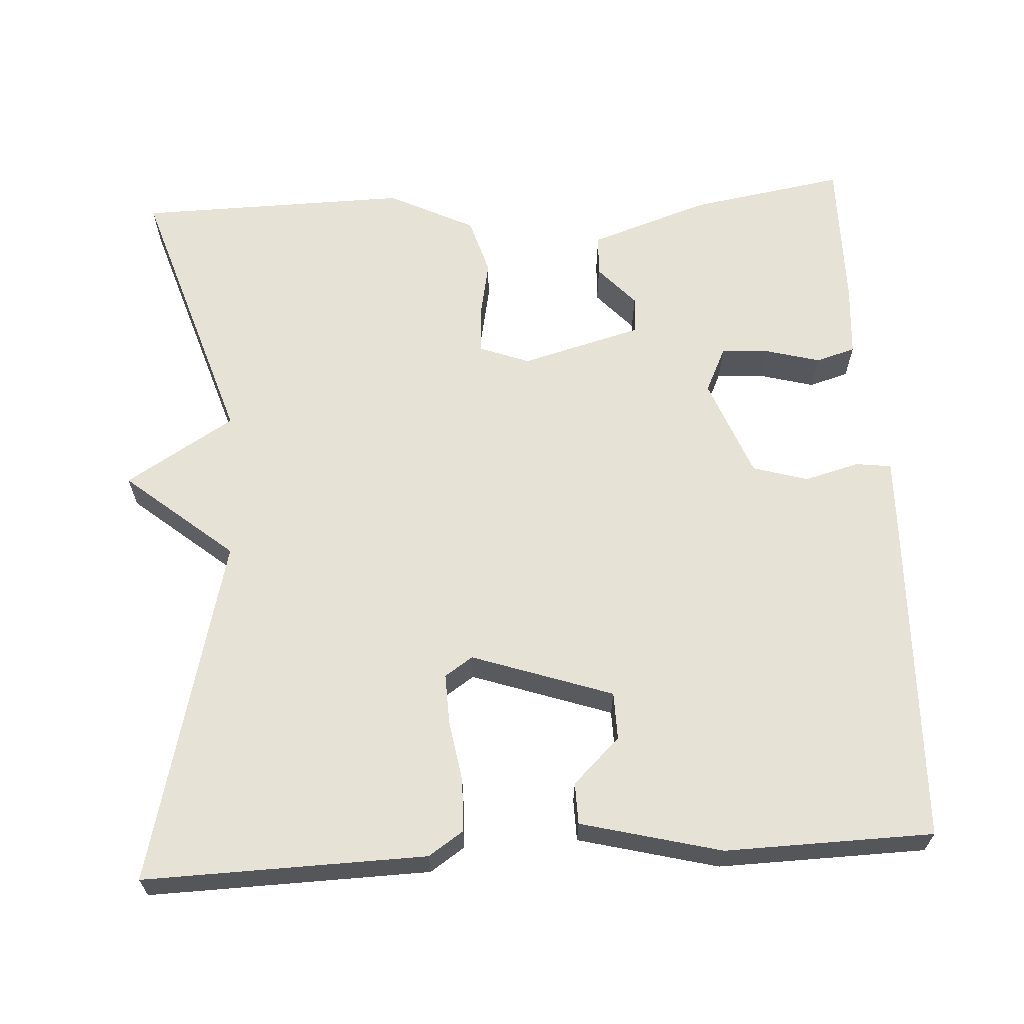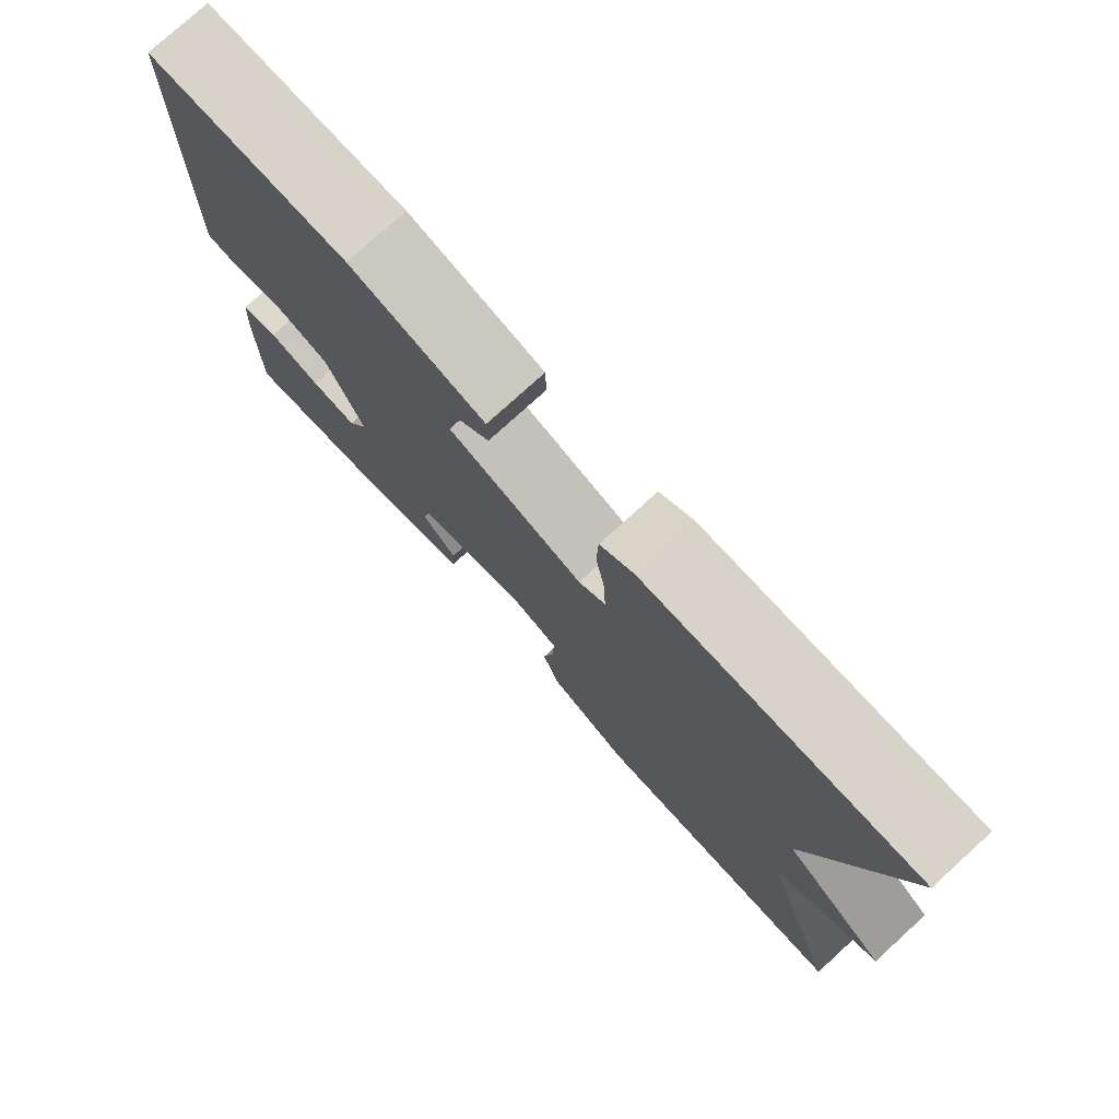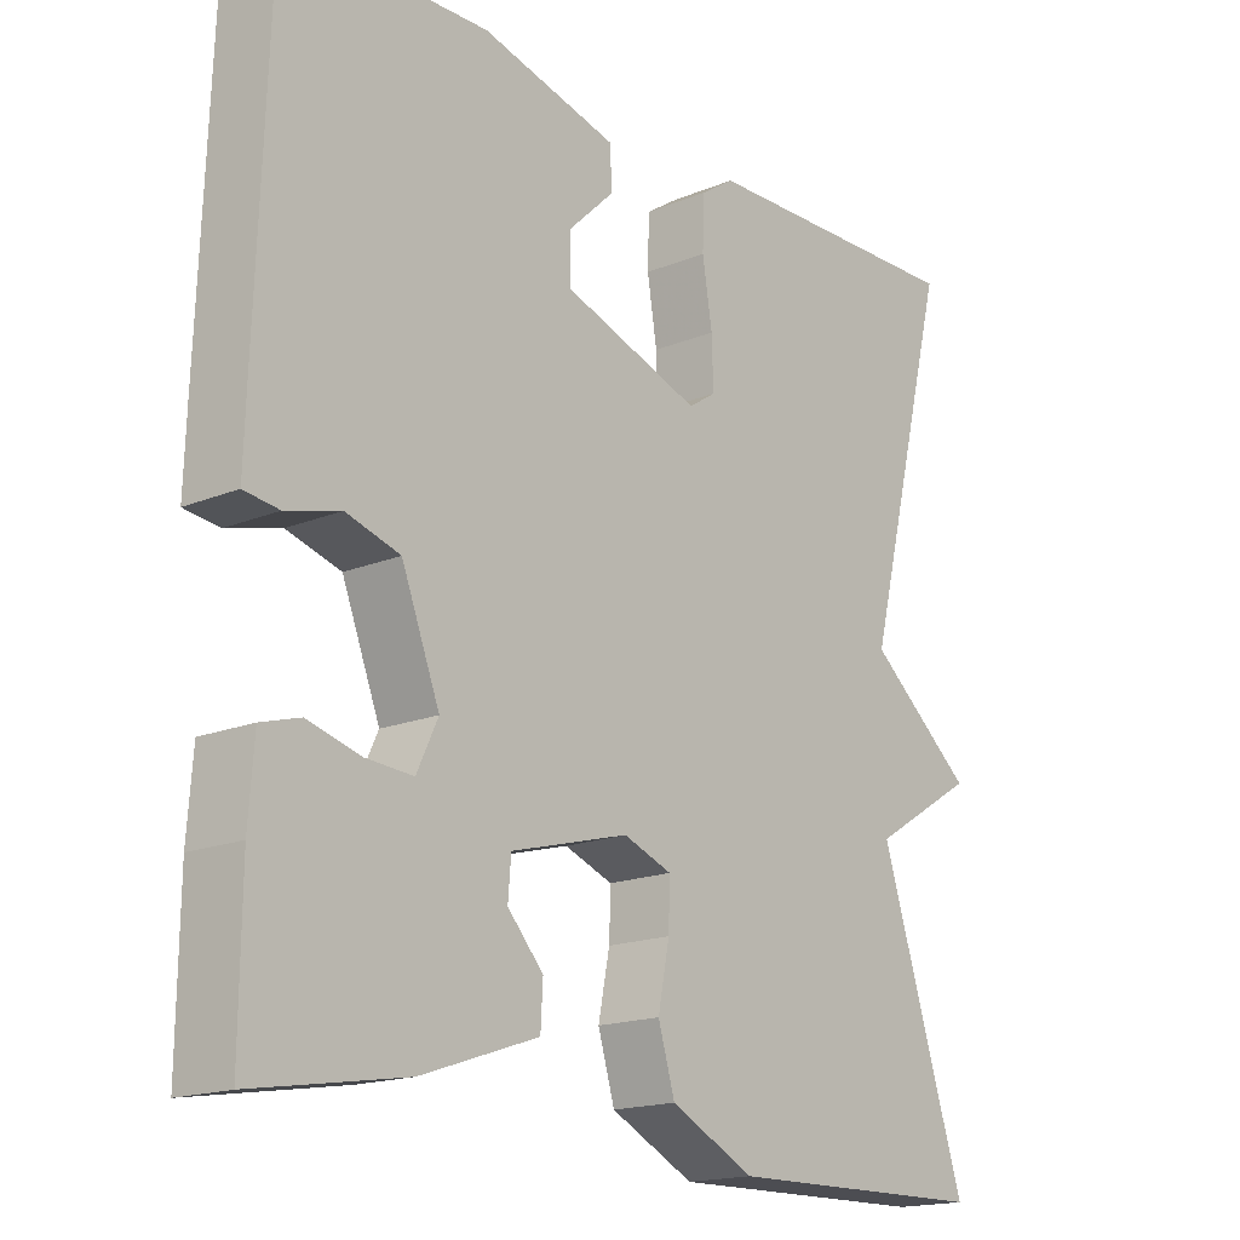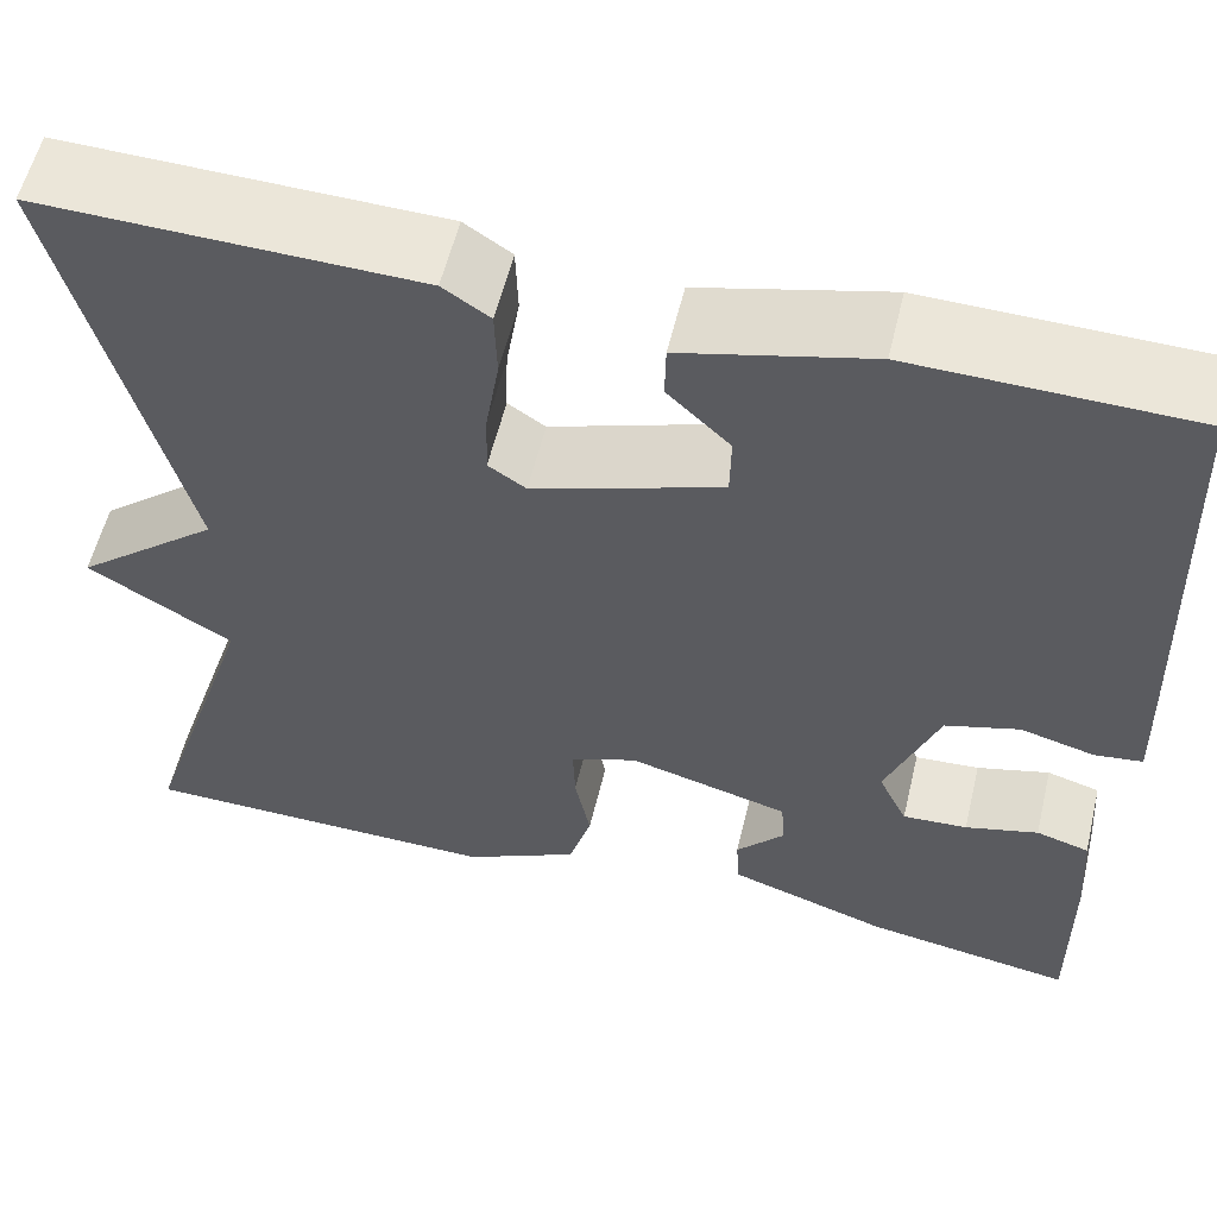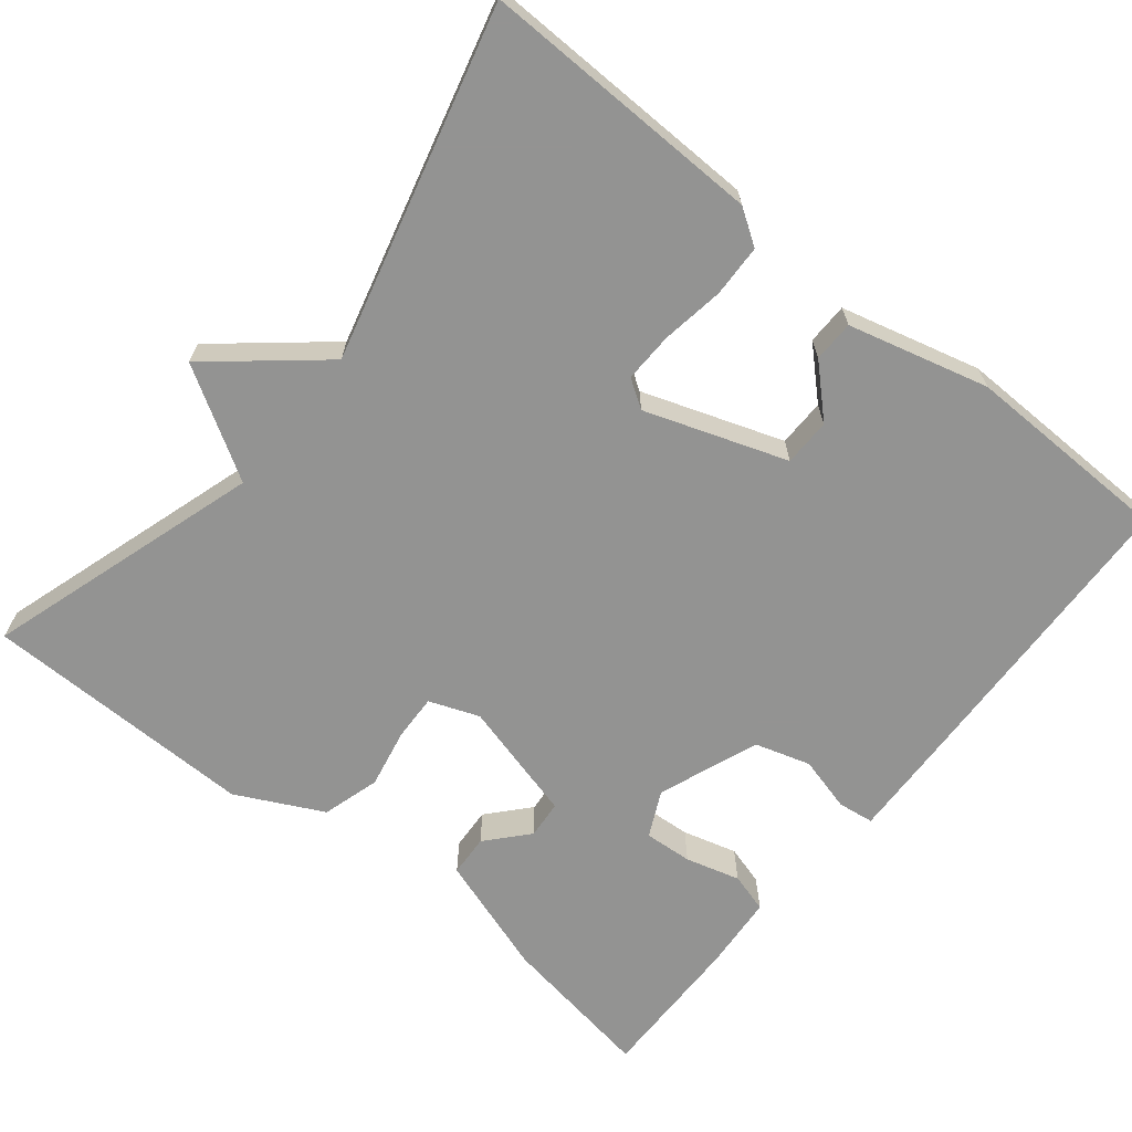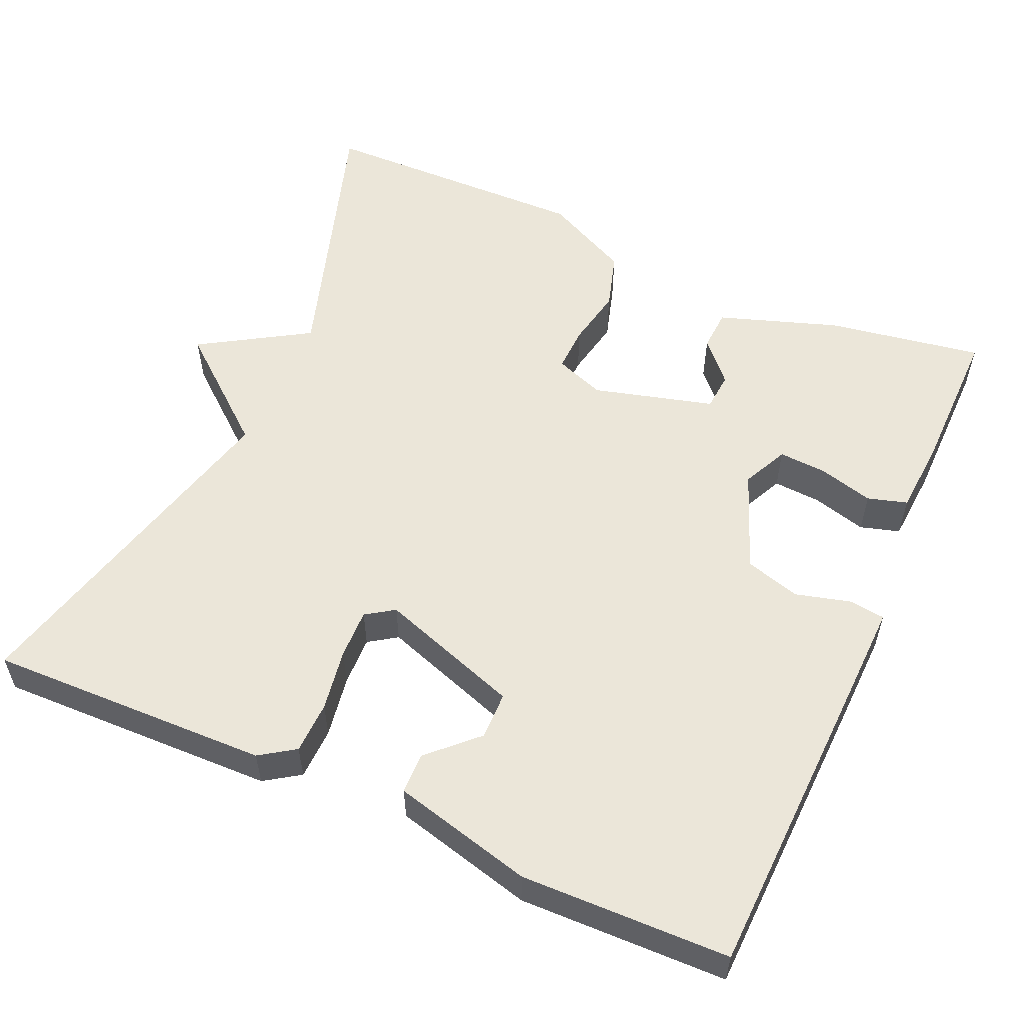
<metadata>
{"format":"obj","ext":"obj","renderer":"f3d","projection":"perspective","resolution":1024,"background":"white","views":[{"elev":63.9,"azim":-3.4,"up":"+Y"},{"elev":77.4,"azim":-132.3,"up":"+Z"},{"elev":-17.2,"azim":129.3,"up":"+Z"},{"elev":57.3,"azim":13.5,"up":"+Z"},{"elev":-66.7,"azim":-38.7,"up":"+Y"},{"elev":55.5,"azim":23.9,"up":"+Y"}]}
</metadata>
<code>
v 0.5 0.07 0.5
v 0.515 0.07 0.075
v 0.518 0.07 -0.022
v 0.472 0.07 -0.028
v 0.401 0.07 -0.009
v 0.33 0.07 -0.03
v 0.28 0.07 -0.159
v 0.308 0.07 -0.218
v 0.37 0.07 -0.214
v 0.44 0.07 -0.195
v 0.491 0.07 -0.21
v 0.498 0.07 -0.306
v 0.5 0.07 -0.5
v 0.3 0.07 -0.467
v 0.146 0.07 -0.415
v 0.143 0.07 -0.361
v 0.19 0.07 -0.309
v 0.186 0.07 -0.26
v 0.031 0.07 -0.218
v -0.033 0.07 -0.242
v -0.031 0.07 -0.301
v -0.016 0.07 -0.377
v -0.038 0.07 -0.451
v -0.149 0.07 -0.506
v -0.5 0.07 -0.5
v -0.387 0.07 -0.147
v -0.526 0.07 -0.062
v -0.387 0.07 0.053
v -0.5 0.07 0.5
v -0.138 0.07 0.491
v -0.093 0.07 0.461
v -0.091 0.07 0.394
v -0.104 0.07 0.314
v -0.106 0.07 0.25
v -0.07 0.07 0.226
v 0.111 0.07 0.288
v 0.112 0.07 0.349
v 0.052 0.07 0.407
v 0.053 0.07 0.46
v 0.233 0.07 0.506
v 0.5 0 0.5
v 0.515 0 0.075
v 0.518 0 -0.022
v 0.472 0 -0.028
v 0.401 0 -0.009
v 0.33 0 -0.03
v 0.28 0 -0.159
v 0.308 0 -0.218
v 0.37 0 -0.214
v 0.44 0 -0.195
v 0.491 0 -0.21
v 0.498 0 -0.306
v 0.5 0 -0.5
v 0.3 0 -0.467
v 0.146 0 -0.415
v 0.143 0 -0.361
v 0.19 0 -0.309
v 0.186 0 -0.26
v 0.031 0 -0.218
v -0.033 0 -0.242
v -0.031 0 -0.301
v -0.016 0 -0.377
v -0.038 0 -0.451
v -0.149 0 -0.506
v -0.5 0 -0.5
v -0.387 0 -0.147
v -0.526 0 -0.062
v -0.387 0 0.053
v -0.5 0 0.5
v -0.138 0 0.491
v -0.093 0 0.461
v -0.091 0 0.394
v -0.104 0 0.314
v -0.106 0 0.25
v -0.07 0 0.226
v 0.111 0 0.288
v 0.112 0 0.349
v 0.052 0 0.407
v 0.053 0 0.46
v 0.233 0 0.506
f 1 2 3
f 40 1 3
f 39 40 3
f 38 39 3
f 37 38 3
f 3 4 5
f 37 3 5
f 36 37 5
f 35 36 5 6
f 31 32 33
f 30 31 33
f 29 30 33
f 28 29 33
f 28 33 34
f 28 34 35
f 27 28 35
f 26 27 35
f 24 25 26
f 23 24 26
f 22 23 26
f 21 22 26
f 20 21 26 35
f 15 16 17
f 14 15 17
f 13 14 17
f 12 13 17
f 11 12 17
f 10 11 17
f 9 10 17
f 8 9 17 18
f 7 8 18 19
f 19 20 35 6
f 6 7 19
f 43 42 41
f 43 41 80
f 43 80 79
f 43 79 78
f 43 78 77
f 45 44 43
f 45 43 77
f 45 77 76
f 46 45 76 75
f 73 72 71
f 73 71 70
f 73 70 69
f 73 69 68
f 74 73 68
f 75 74 68
f 75 68 67
f 75 67 66
f 66 65 64
f 66 64 63
f 66 63 62
f 66 62 61
f 75 66 61 60
f 57 56 55
f 57 55 54
f 57 54 53
f 57 53 52
f 57 52 51
f 57 51 50
f 57 50 49
f 58 57 49 48
f 59 58 48 47
f 46 75 60 59
f 59 47 46
f 1 41 42 2
f 2 42 43 3
f 3 43 44 4
f 4 44 45 5
f 5 45 46 6
f 6 46 47 7
f 7 47 48 8
f 8 48 49 9
f 9 49 50 10
f 10 50 51 11
f 11 51 52 12
f 12 52 53 13
f 13 53 54 14
f 14 54 55 15
f 15 55 56 16
f 16 56 57 17
f 17 57 58 18
f 18 58 59 19
f 19 59 60 20
f 20 60 61 21
f 21 61 62 22
f 22 62 63 23
f 23 63 64 24
f 24 64 65 25
f 25 65 66 26
f 26 66 67 27
f 27 67 68 28
f 28 68 69 29
f 29 69 70 30
f 30 70 71 31
f 31 71 72 32
f 32 72 73 33
f 33 73 74 34
f 34 74 75 35
f 35 75 76 36
f 36 76 77 37
f 37 77 78 38
f 38 78 79 39
f 39 79 80 40
f 40 80 41 1

</code>
